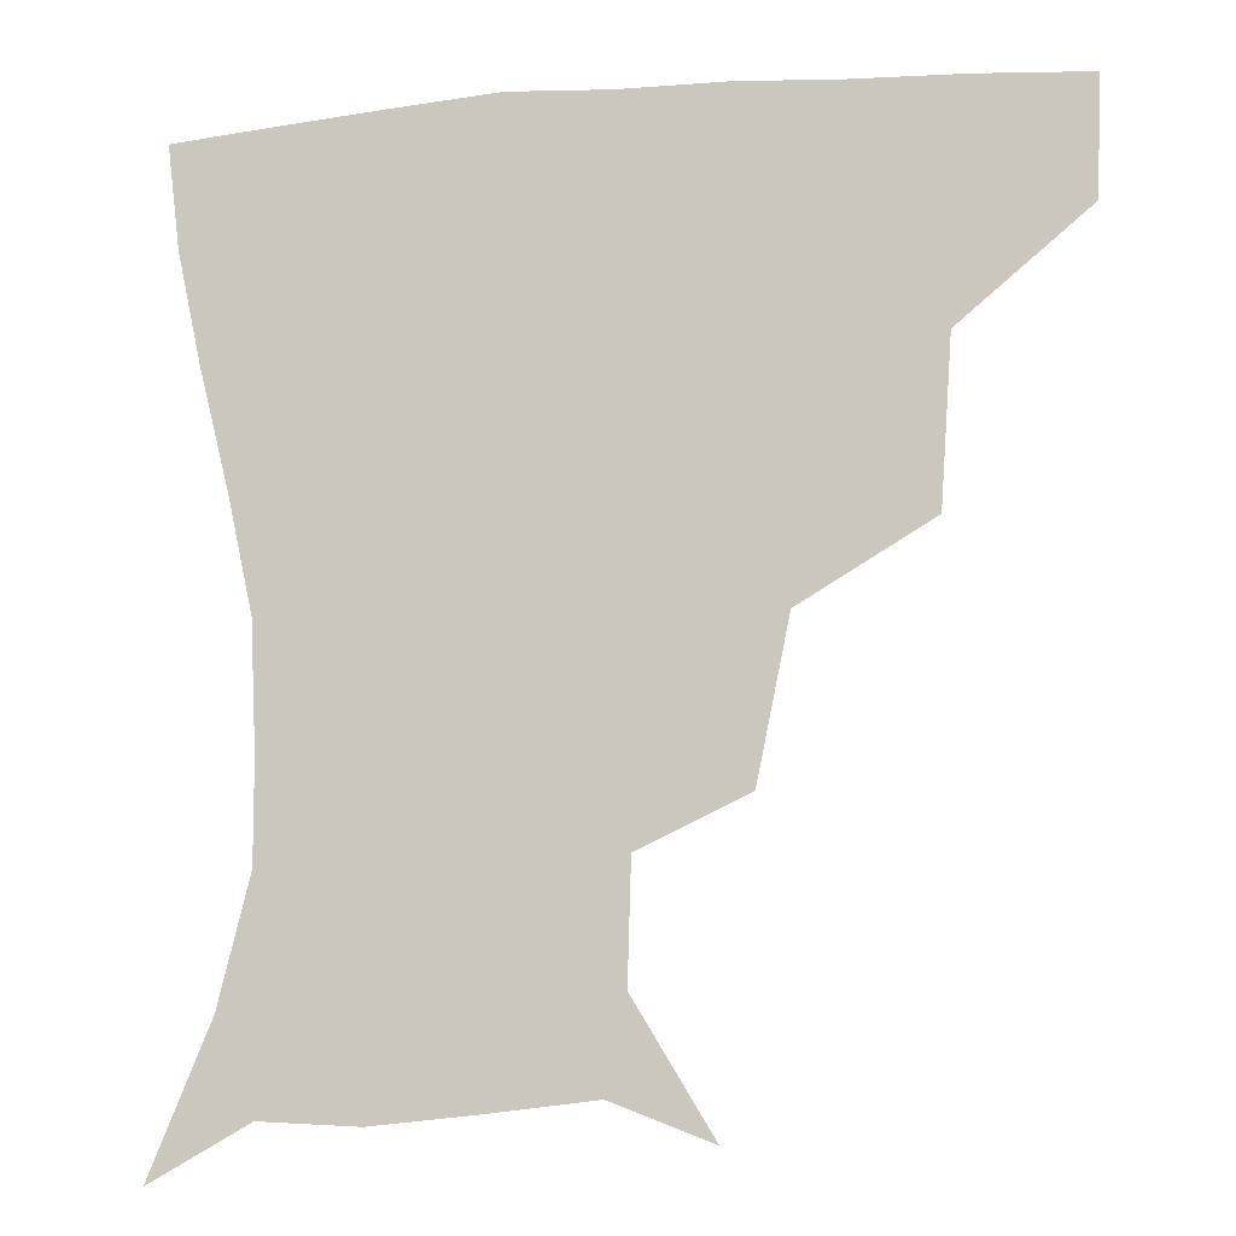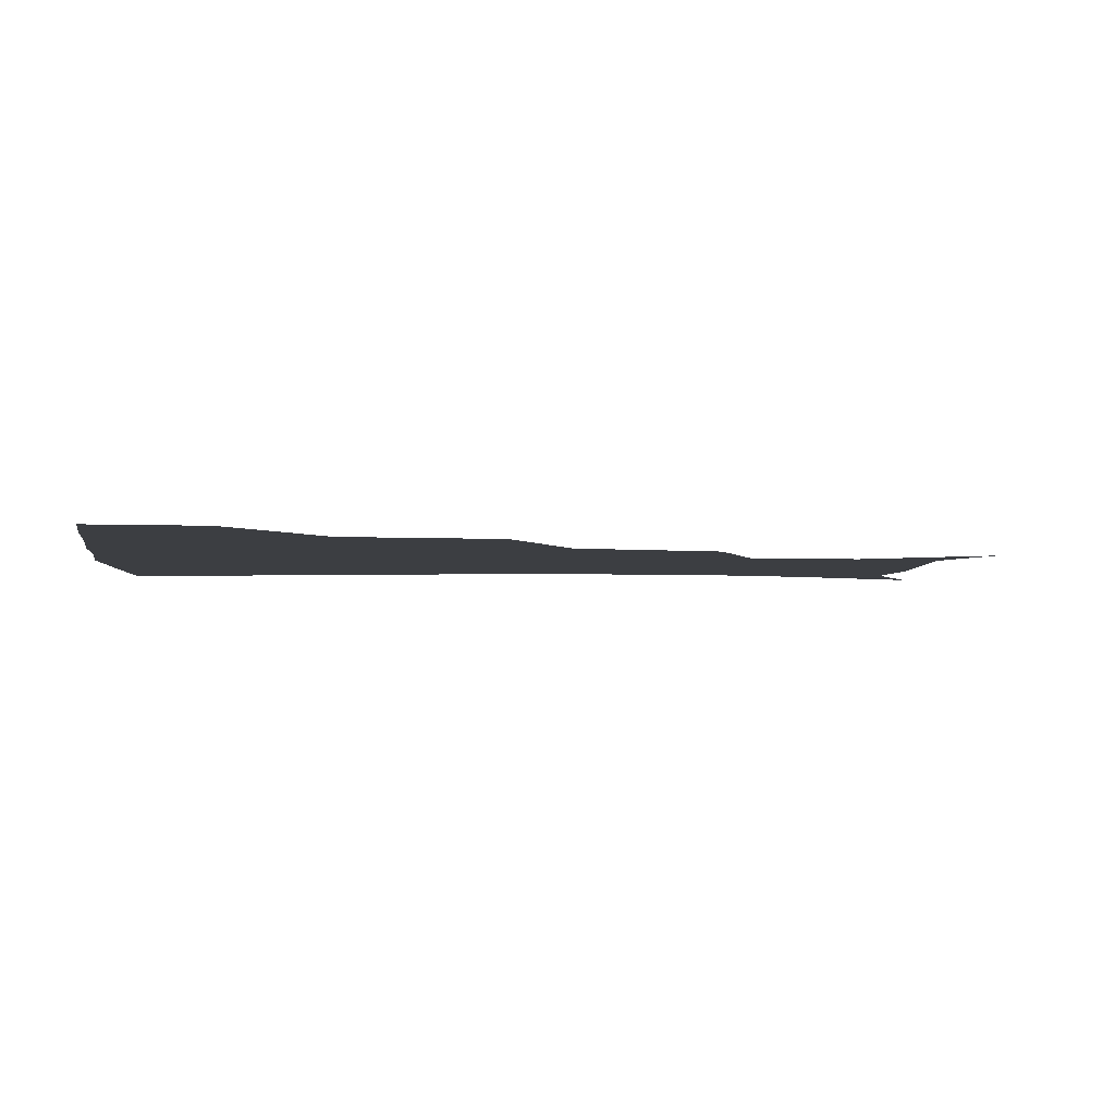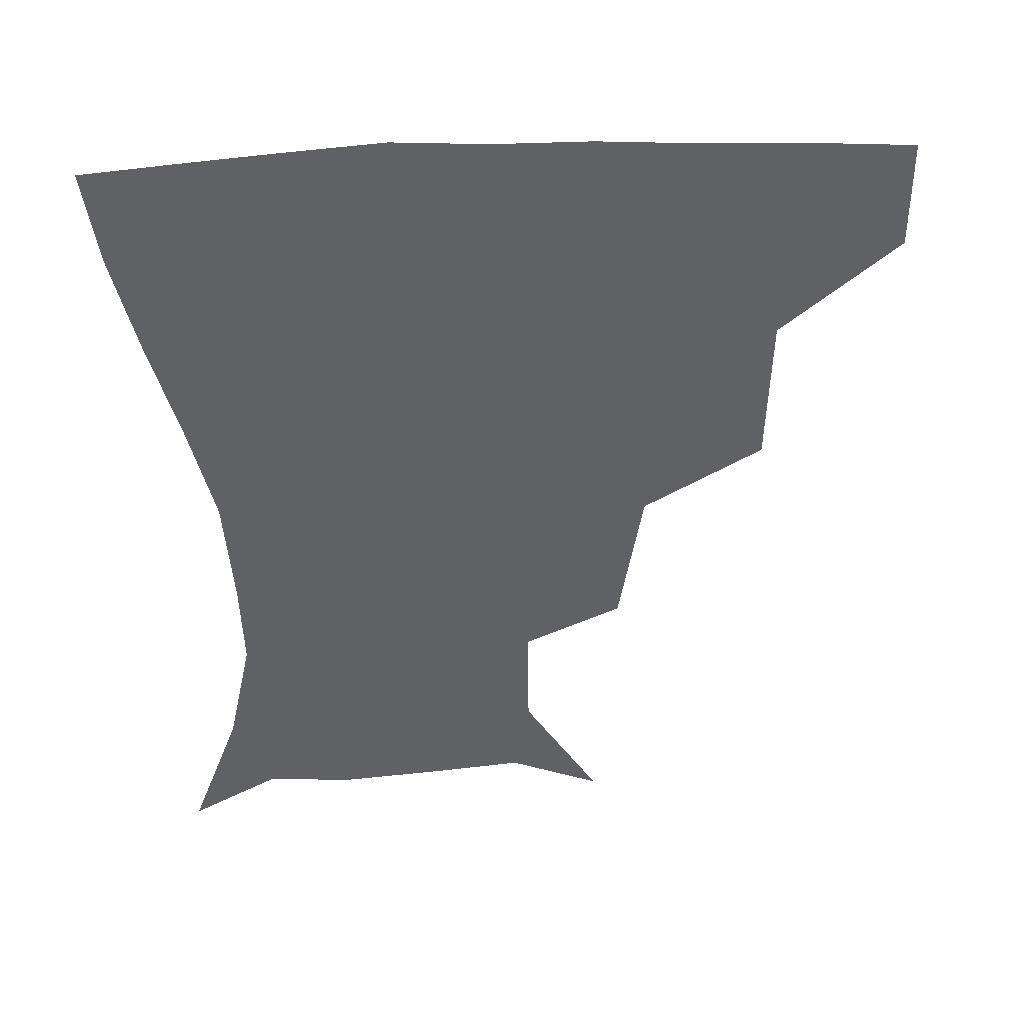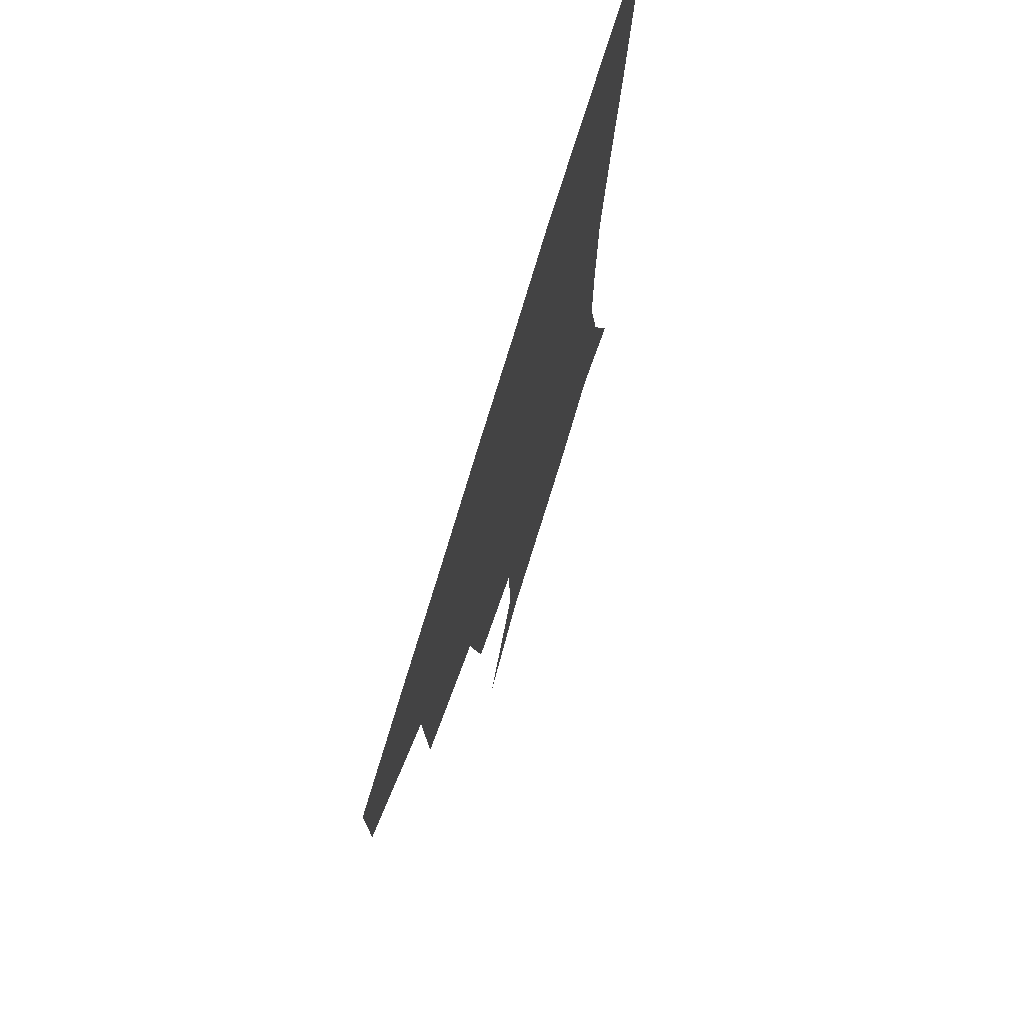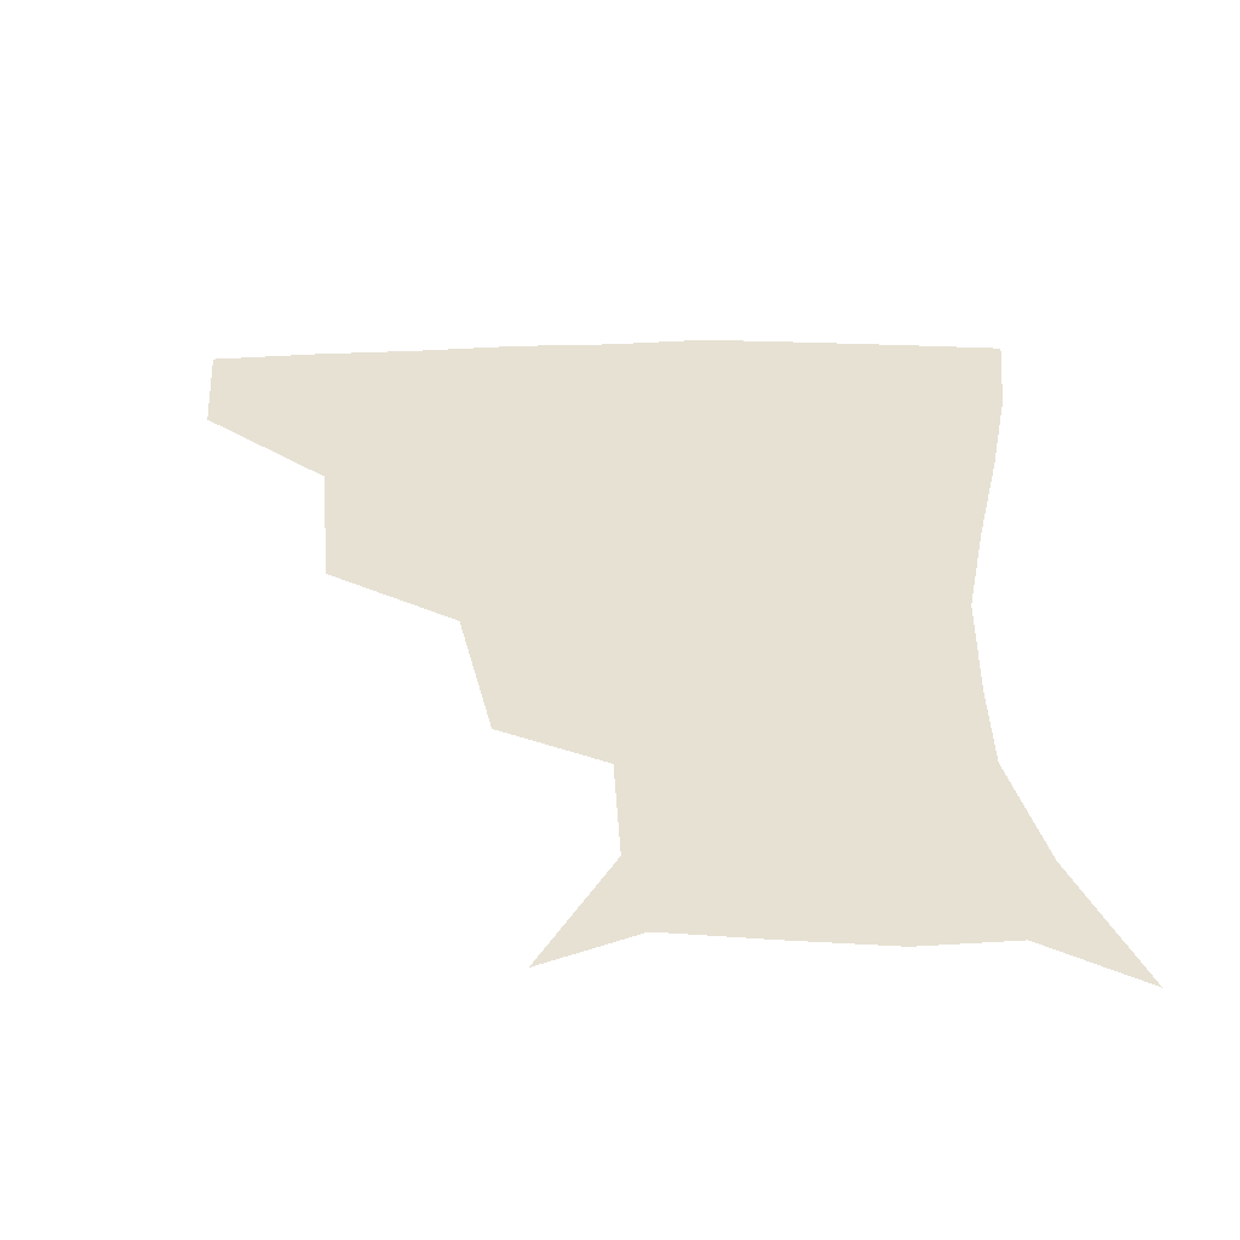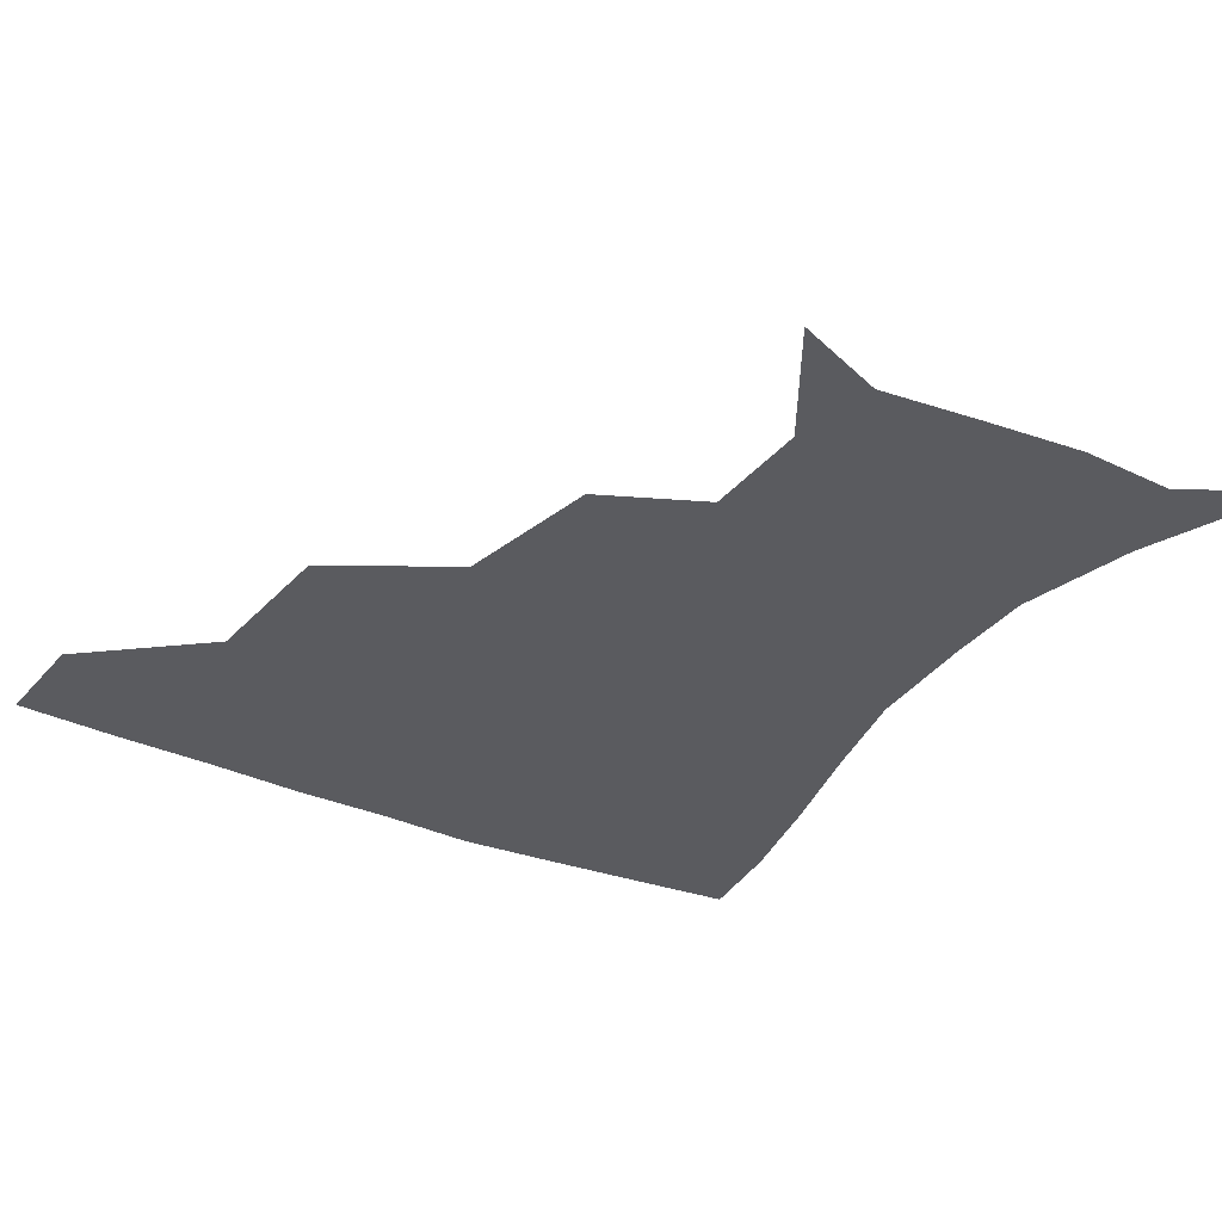
<metadata>
{"format":"obj","ext":"obj","renderer":"f3d","projection":"perspective","resolution":1024,"background":"white","views":[{"elev":-9.7,"azim":-167.5,"up":"+Y"},{"elev":-3.4,"azim":-96.8,"up":"+Z"},{"elev":-50.3,"azim":-177.8,"up":"+Z"},{"elev":72.2,"azim":-73.5,"up":"+Y"},{"elev":38.6,"azim":-1.6,"up":"+Z"},{"elev":-32.9,"azim":-31.2,"up":"+Z"}]}
</metadata>
<code>
v 453.1 356.9 0
v 451.8 389.1 0
v 491.9 282.3 0
v 488.8 327.4 0
v 485.2 360.1 0
v 482.6 391 0
v 537.2 217.3 0
v 528.2 260.8 0
v 521.6 301.6 0
v 518.2 333.6 0
v 515.2 362.3 0
v 513 392 0
v 546.3 134.6 0
v 568.2 170.6 0
v 567.3 203.3 0
v 557 236.7 0
v 551.3 274.8 0
v 549.1 308.9 0
v 546.9 336.5 0
v 544.5 364 0
v 542.3 393.7 0
v 573.9 145.2 0
v 587.5 181.1 0
v 584.1 214.1 0
v 578.9 248.2 0
v 576.1 281.3 0
v 575.8 312.3 0
v 575.1 337.9 0
v 574.5 364.2 0
v 571.6 394 0
v 603.3 141.8 0
v 606.4 180.8 0
v 602.7 220.3 0
v 601 253.1 0
v 600.9 283.6 0
v 601.6 312.2 0
v 602.7 338.6 0
v 602.8 364.6 0
v 599.9 395.6 0
v 633 138.8 0
v 625.6 184.9 0
v 621.9 221.6 0
v 622.1 252.4 0
v 624.2 283 0
v 627 311.5 0
v 629.4 337.6 0
v 631.6 364.1 0
v 630 393.4 0
v 660.5 140.1 0
v 645.9 181.7 0
v 641 216.1 0
v 642.2 245 0
v 645.2 276.1 0
v 650.1 307.6 0
v 655.3 335.7 0
v 659.1 363.1 0
v 660.5 390.9 0
v 688.5 124.5 0
v 671.2 165.9 0
v 662.3 201.1 0
v 662.3 228.7 0
v 663.9 263.8 0
v 670.8 295.6 0
v 679 328.4 0
v 685.8 359.8 0
v 689.2 388.4 0
v 721 391 0
f 4 5 1
f 1 5 2
f 5 6 2
f 8 9 3
f 3 9 4
f 9 10 4
f 4 10 5
f 10 11 5
f 5 11 6
f 11 12 6
f 15 16 7
f 7 16 8
f 16 17 8
f 8 17 9
f 17 18 9
f 9 18 10
f 18 19 10
f 10 19 11
f 19 20 11
f 11 20 12
f 20 21 12
f 13 22 14
f 22 23 14
f 14 23 15
f 23 24 15
f 15 24 16
f 24 25 16
f 16 25 17
f 25 26 17
f 17 26 18
f 26 27 18
f 18 27 19
f 27 28 19
f 19 28 20
f 28 29 20
f 20 29 21
f 29 30 21
f 22 31 23
f 31 32 23
f 23 32 24
f 32 33 24
f 24 33 25
f 33 34 25
f 25 34 26
f 34 35 26
f 26 35 27
f 35 36 27
f 27 36 28
f 36 37 28
f 28 37 29
f 37 38 29
f 29 38 30
f 38 39 30
f 31 40 32
f 40 41 32
f 32 41 33
f 41 42 33
f 33 42 34
f 42 43 34
f 34 43 35
f 43 44 35
f 35 44 36
f 44 45 36
f 36 45 37
f 45 46 37
f 37 46 38
f 46 47 38
f 38 47 39
f 47 48 39
f 40 49 41
f 49 50 41
f 41 50 42
f 50 51 42
f 42 51 43
f 51 52 43
f 43 52 44
f 52 53 44
f 44 53 45
f 53 54 45
f 45 54 46
f 54 55 46
f 46 55 47
f 55 56 47
f 47 56 48
f 56 57 48
f 49 58 50
f 58 59 50
f 50 59 51
f 59 60 51
f 51 60 52
f 60 61 52
f 52 61 53
f 61 62 53
f 53 62 54
f 62 63 54
f 54 63 55
f 63 64 55
f 55 64 56
f 64 65 56
f 56 65 57
f 65 66 57

</code>
